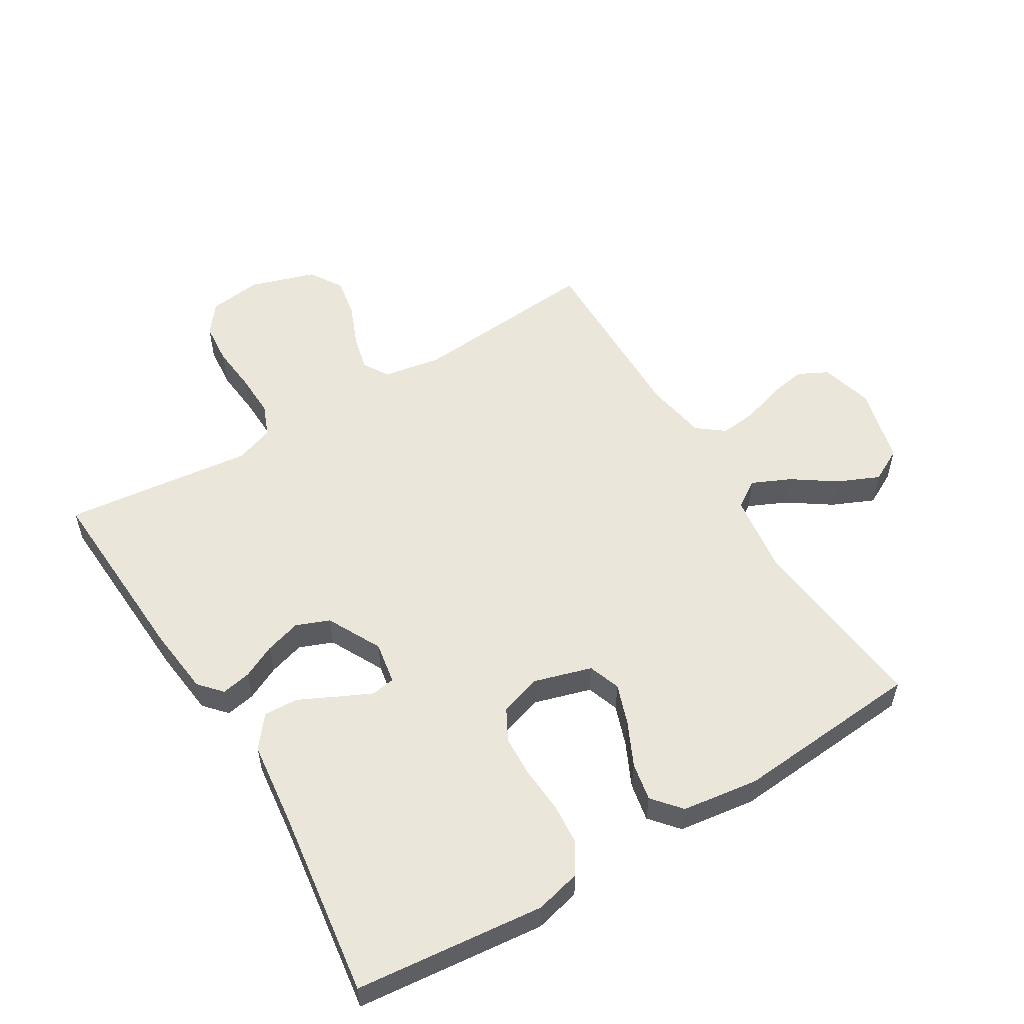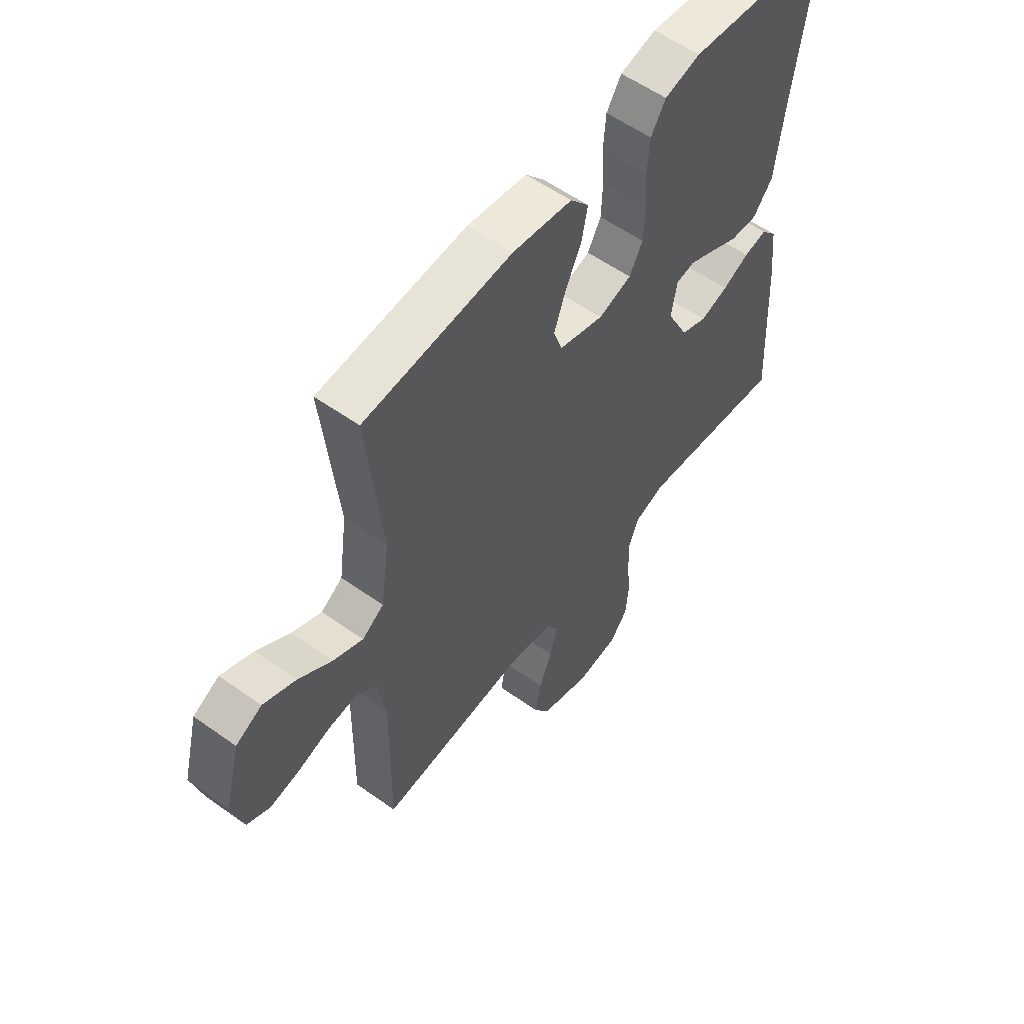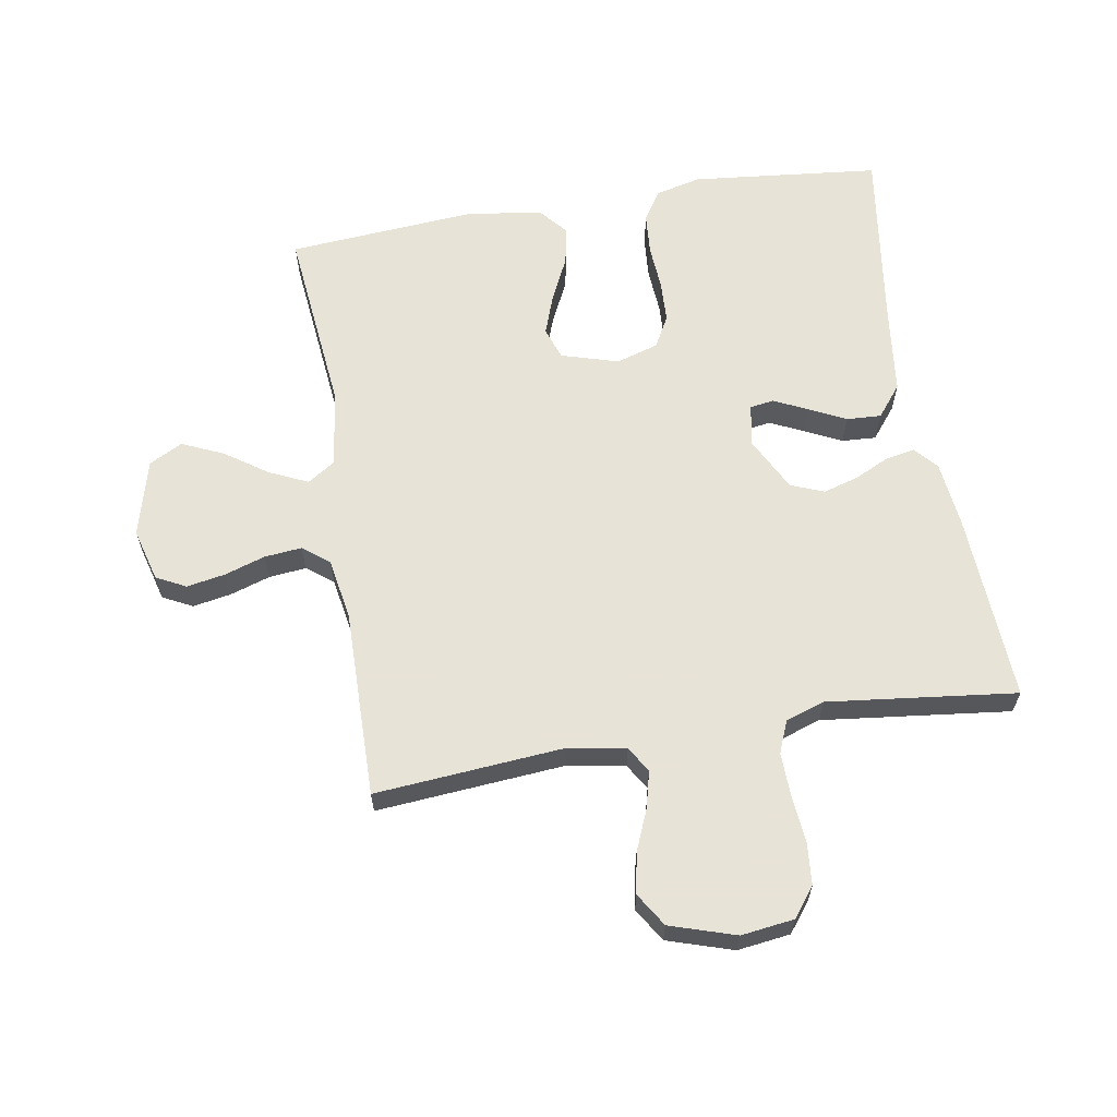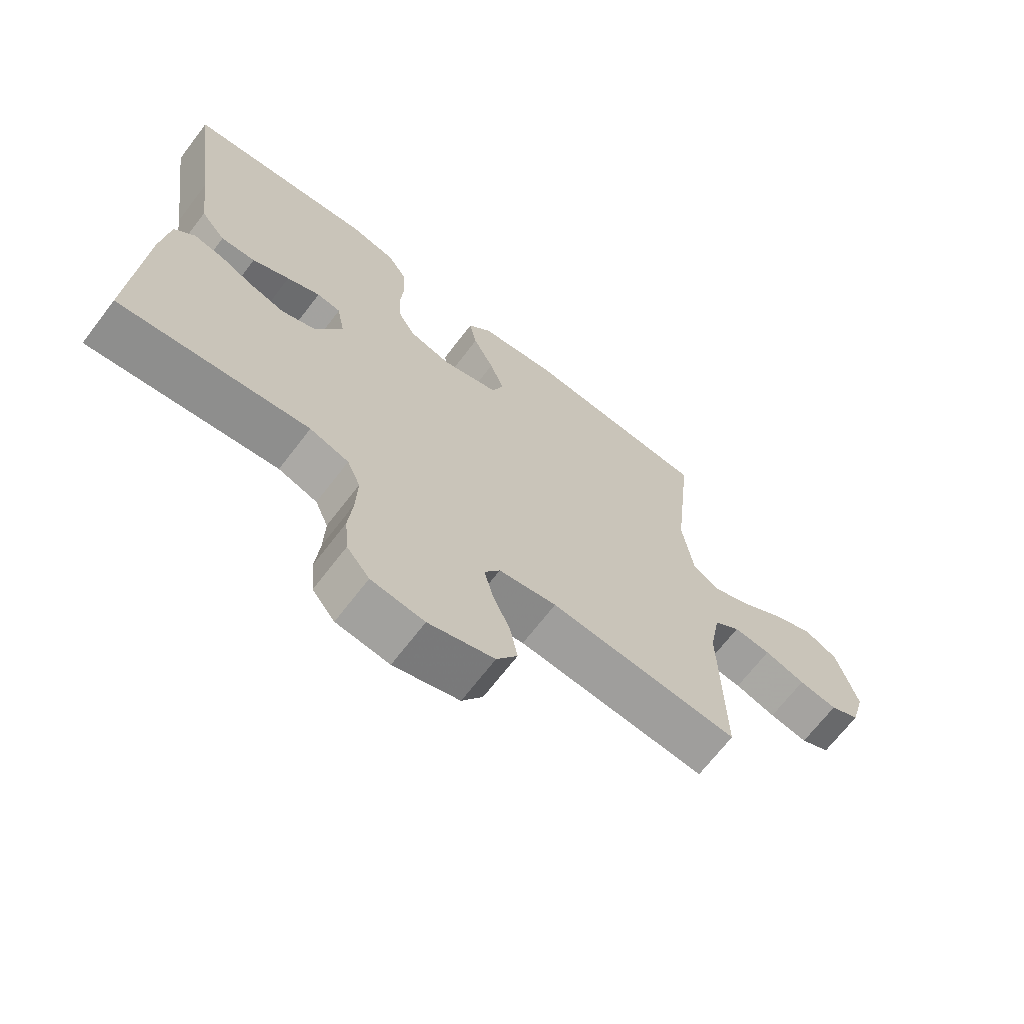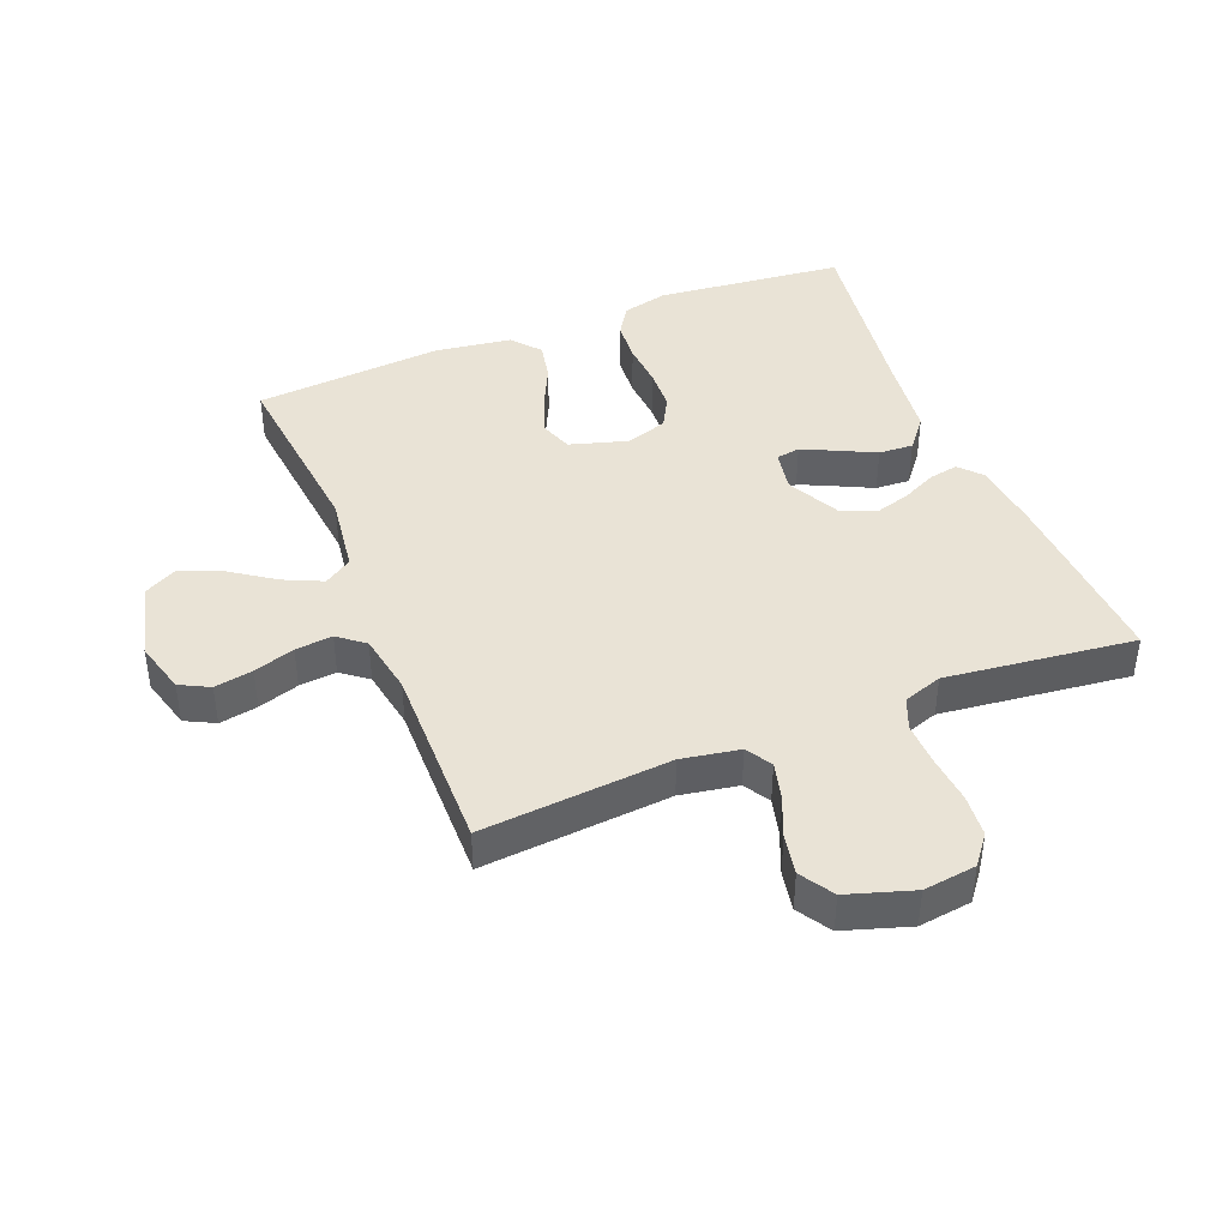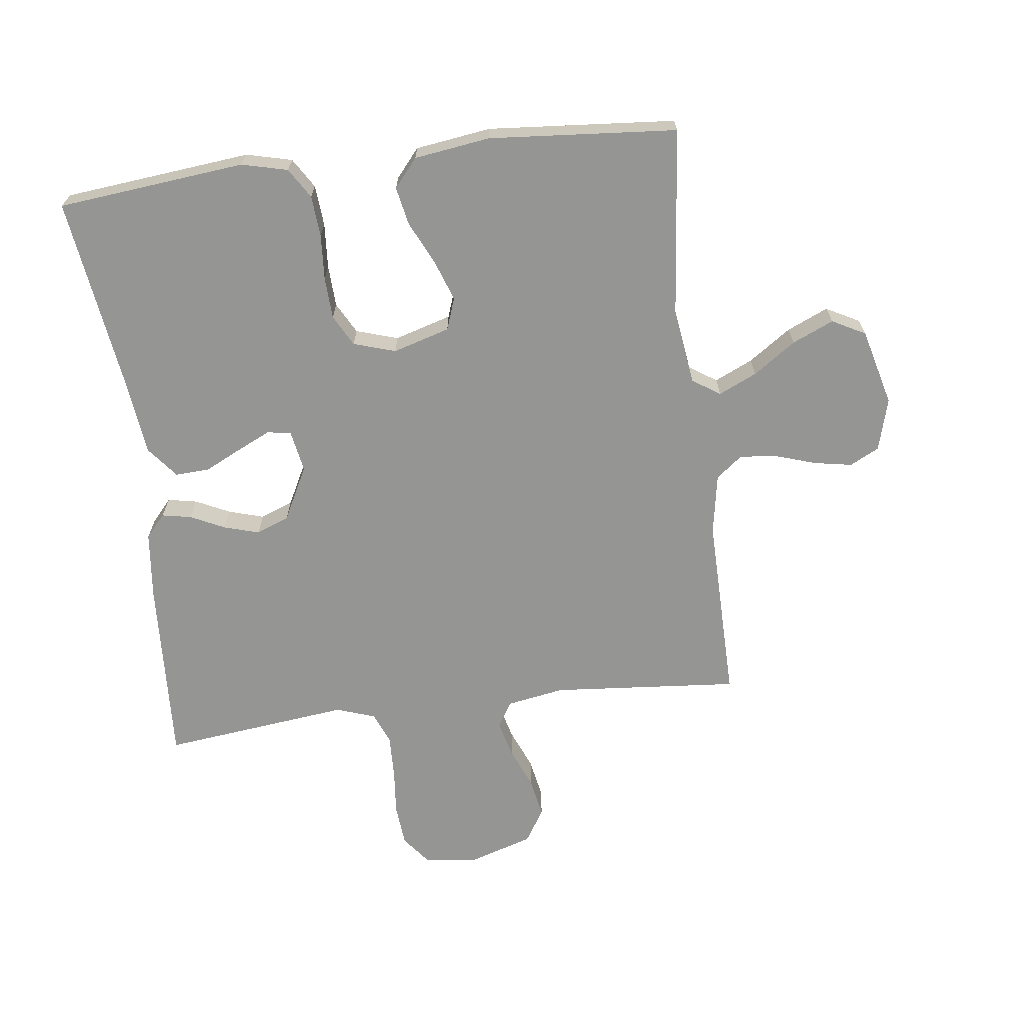
<metadata>
{"format":"obj","ext":"obj","renderer":"f3d","projection":"perspective","resolution":1024,"background":"white","views":[{"elev":55.0,"azim":-31.3,"up":"+Y"},{"elev":56.7,"azim":126.7,"up":"+Z"},{"elev":62.6,"azim":170.5,"up":"+Y"},{"elev":-68.6,"azim":-37.5,"up":"+Z"},{"elev":42.0,"azim":158.2,"up":"+Y"},{"elev":-67.3,"azim":7.1,"up":"+Y"}]}
</metadata>
<code>
v 0.5 0.07 -0.5
v 0.2 0.07 -0.475
v 0.108 0.07 -0.491
v 0.083 0.07 -0.532
v 0.098 0.07 -0.591
v 0.125 0.07 -0.656
v 0.137 0.07 -0.72
v 0.104 0.07 -0.773
v 0 0.07 -0.806
v -0.084 0.07 -0.795
v -0.12 0.07 -0.749
v -0.126 0.07 -0.682
v -0.119 0.07 -0.607
v -0.117 0.07 -0.537
v -0.138 0.07 -0.486
v -0.2 0.07 -0.465
v -0.5 0.07 -0.5
v -0.484 0.07 -0.2
v -0.472 0.07 -0.091
v -0.44 0.07 -0.055
v -0.393 0.07 -0.064
v -0.339 0.07 -0.09
v -0.282 0.07 -0.107
v -0.229 0.07 -0.086
v -0.185 0.07 0
v -0.197 0.07 0.067
v -0.235 0.07 0.073
v -0.288 0.07 0.048
v -0.347 0.07 0.019
v -0.402 0.07 0.016
v -0.442 0.07 0.066
v -0.458 0.07 0.2
v -0.5 0.07 0.5
v -0.2 0.07 0.531
v -0.127 0.07 0.513
v -0.097 0.07 0.465
v -0.092 0.07 0.399
v -0.097 0.07 0.327
v -0.094 0.07 0.26
v -0.067 0.07 0.21
v 0 0.07 0.189
v 0.091 0.07 0.216
v 0.109 0.07 0.267
v 0.086 0.07 0.332
v 0.053 0.07 0.401
v 0.041 0.07 0.462
v 0.079 0.07 0.507
v 0.2 0.07 0.524
v 0.5 0.07 0.5
v 0.469 0.07 0.2
v 0.486 0.07 0.076
v 0.53 0.07 0.047
v 0.591 0.07 0.075
v 0.659 0.07 0.122
v 0.725 0.07 0.151
v 0.778 0.07 0.123
v 0.81 0.07 0
v 0.787 0.07 -0.084
v 0.74 0.07 -0.108
v 0.679 0.07 -0.097
v 0.614 0.07 -0.076
v 0.555 0.07 -0.07
v 0.513 0.07 -0.103
v 0.496 0.07 -0.2
v 0.5 0 -0.5
v 0.2 0 -0.475
v 0.108 0 -0.491
v 0.083 0 -0.532
v 0.098 0 -0.591
v 0.125 0 -0.656
v 0.137 0 -0.72
v 0.104 0 -0.773
v 0 0 -0.806
v -0.084 0 -0.795
v -0.12 0 -0.749
v -0.126 0 -0.682
v -0.119 0 -0.607
v -0.117 0 -0.537
v -0.138 0 -0.486
v -0.2 0 -0.465
v -0.5 0 -0.5
v -0.484 0 -0.2
v -0.472 0 -0.091
v -0.44 0 -0.055
v -0.393 0 -0.064
v -0.339 0 -0.09
v -0.282 0 -0.107
v -0.229 0 -0.086
v -0.185 0 0
v -0.197 0 0.067
v -0.235 0 0.073
v -0.288 0 0.048
v -0.347 0 0.019
v -0.402 0 0.016
v -0.442 0 0.066
v -0.458 0 0.2
v -0.5 0 0.5
v -0.2 0 0.531
v -0.127 0 0.513
v -0.097 0 0.465
v -0.092 0 0.399
v -0.097 0 0.327
v -0.094 0 0.26
v -0.067 0 0.21
v 0 0 0.189
v 0.091 0 0.216
v 0.109 0 0.267
v 0.086 0 0.332
v 0.053 0 0.401
v 0.041 0 0.462
v 0.079 0 0.507
v 0.2 0 0.524
v 0.5 0 0.5
v 0.469 0 0.2
v 0.486 0 0.076
v 0.53 0 0.047
v 0.591 0 0.075
v 0.659 0 0.122
v 0.725 0 0.151
v 0.778 0 0.123
v 0.81 0 0
v 0.787 0 -0.084
v 0.74 0 -0.108
v 0.679 0 -0.097
v 0.614 0 -0.076
v 0.555 0 -0.07
v 0.513 0 -0.103
v 0.496 0 -0.2
f 58 59 60 61
f 58 61 62
f 57 58 62
f 56 57 62
f 53 54 55 56
f 52 53 56 62
f 51 52 62 63
f 47 48 49 50
f 47 50 51
f 44 45 46 47
f 43 44 47 51
f 42 43 51 63
f 35 36 37 38
f 35 38 39
f 32 33 34 35
f 32 35 39
f 31 32 39 40
f 28 29 30 31
f 27 28 31 40
f 19 20 21 22
f 19 22 23
f 16 17 18 19
f 15 16 19 23
f 14 15 23 24
f 10 11 12 13
f 10 13 14
f 9 10 14
f 5 6 7 8
f 4 5 8 9
f 64 1 2
f 64 2 3
f 41 42 63 64
f 41 64 3
f 26 27 40 41
f 25 26 41 3
f 24 25 3 4
f 4 9 14 24
f 125 124 123 122
f 126 125 122
f 126 122 121
f 126 121 120
f 120 119 118 117
f 126 120 117 116
f 127 126 116 115
f 114 113 112 111
f 115 114 111
f 111 110 109 108
f 115 111 108 107
f 127 115 107 106
f 102 101 100 99
f 103 102 99
f 99 98 97 96
f 103 99 96
f 104 103 96 95
f 95 94 93 92
f 104 95 92 91
f 86 85 84 83
f 87 86 83
f 83 82 81 80
f 87 83 80 79
f 88 87 79 78
f 77 76 75 74
f 78 77 74
f 78 74 73
f 72 71 70 69
f 73 72 69 68
f 66 65 128
f 67 66 128
f 128 127 106 105
f 67 128 105
f 105 104 91 90
f 67 105 90 89
f 68 67 89 88
f 88 78 73 68
f 1 65 66 2
f 2 66 67 3
f 3 67 68 4
f 4 68 69 5
f 5 69 70 6
f 6 70 71 7
f 7 71 72 8
f 8 72 73 9
f 9 73 74 10
f 10 74 75 11
f 11 75 76 12
f 12 76 77 13
f 13 77 78 14
f 14 78 79 15
f 15 79 80 16
f 16 80 81 17
f 17 81 82 18
f 18 82 83 19
f 19 83 84 20
f 20 84 85 21
f 21 85 86 22
f 22 86 87 23
f 23 87 88 24
f 24 88 89 25
f 25 89 90 26
f 26 90 91 27
f 27 91 92 28
f 28 92 93 29
f 29 93 94 30
f 30 94 95 31
f 31 95 96 32
f 32 96 97 33
f 33 97 98 34
f 34 98 99 35
f 35 99 100 36
f 36 100 101 37
f 37 101 102 38
f 38 102 103 39
f 39 103 104 40
f 40 104 105 41
f 41 105 106 42
f 42 106 107 43
f 43 107 108 44
f 44 108 109 45
f 45 109 110 46
f 46 110 111 47
f 47 111 112 48
f 48 112 113 49
f 49 113 114 50
f 50 114 115 51
f 51 115 116 52
f 52 116 117 53
f 53 117 118 54
f 54 118 119 55
f 55 119 120 56
f 56 120 121 57
f 57 121 122 58
f 58 122 123 59
f 59 123 124 60
f 60 124 125 61
f 61 125 126 62
f 62 126 127 63
f 63 127 128 64
f 64 128 65 1

</code>
